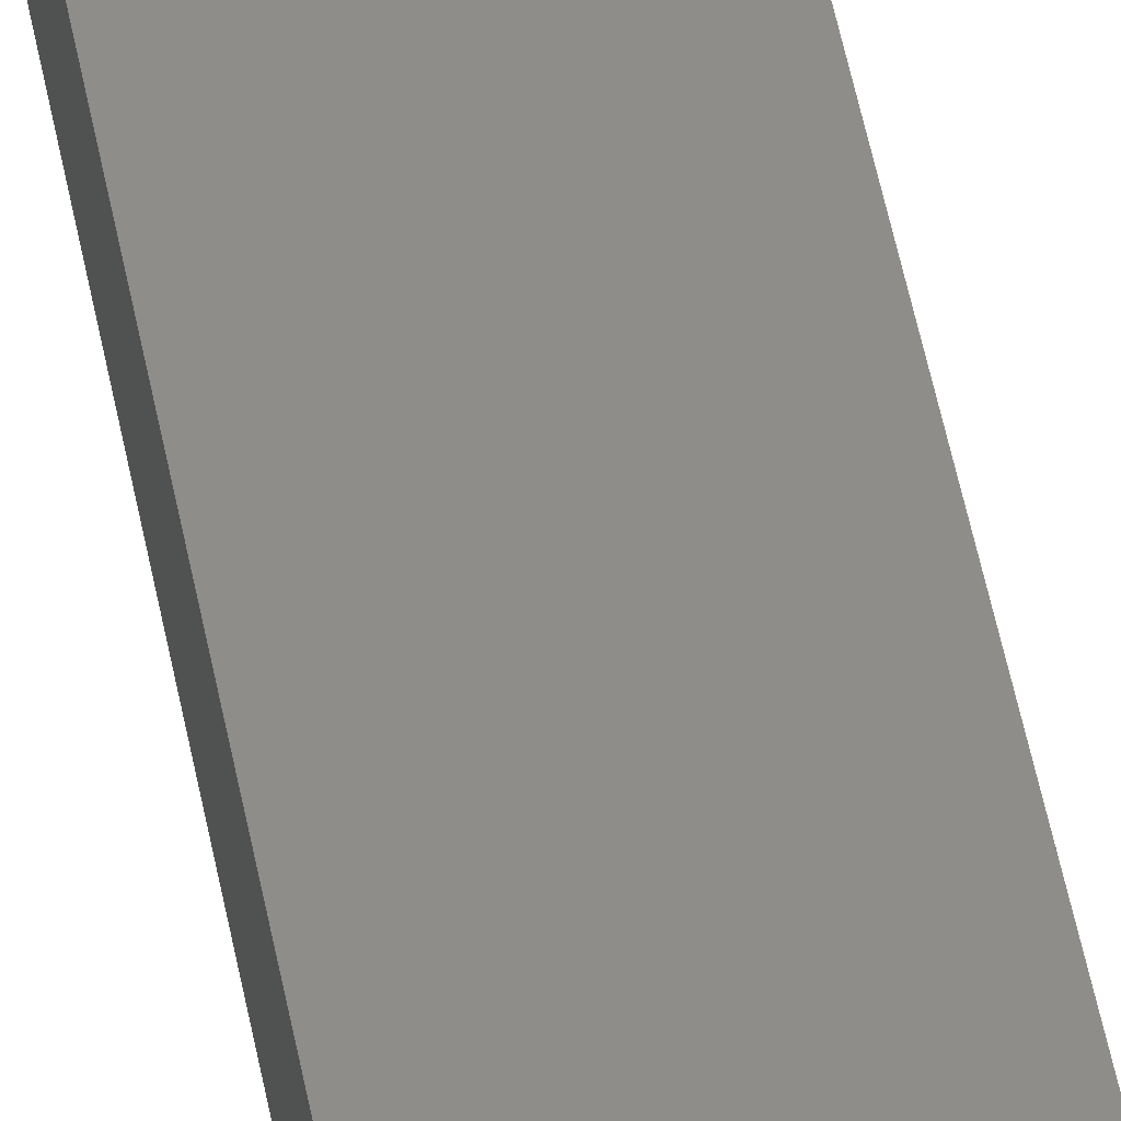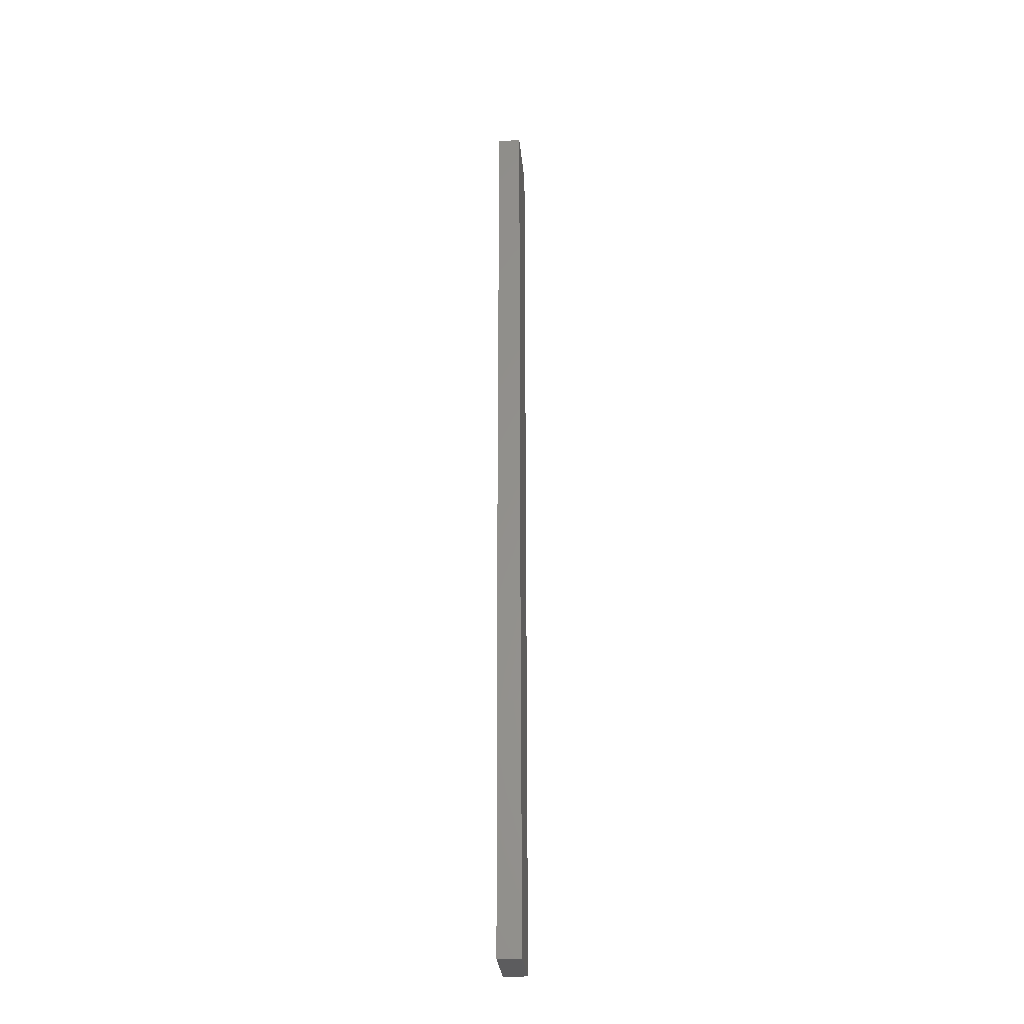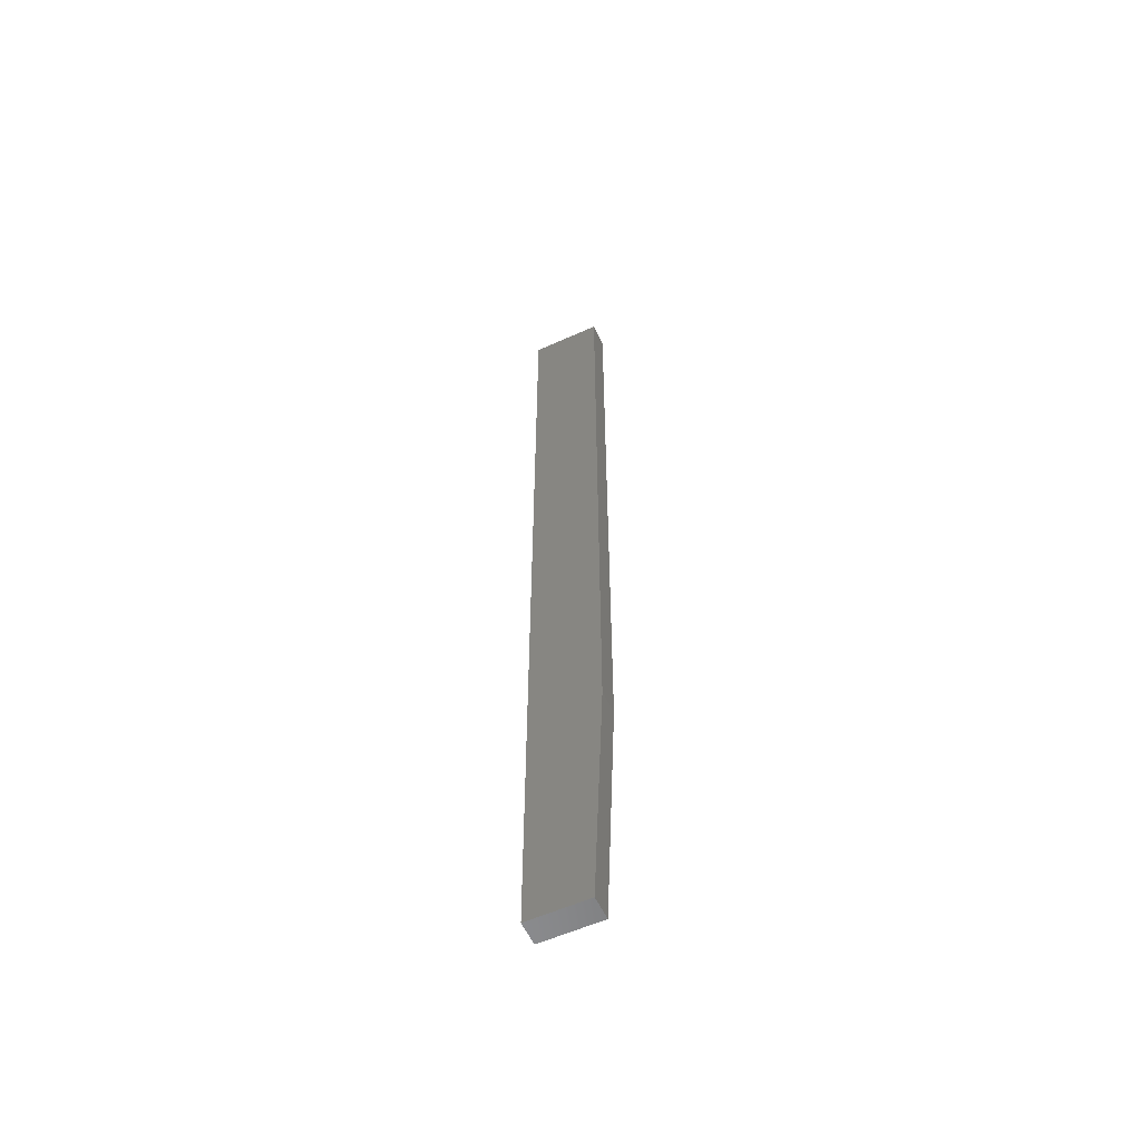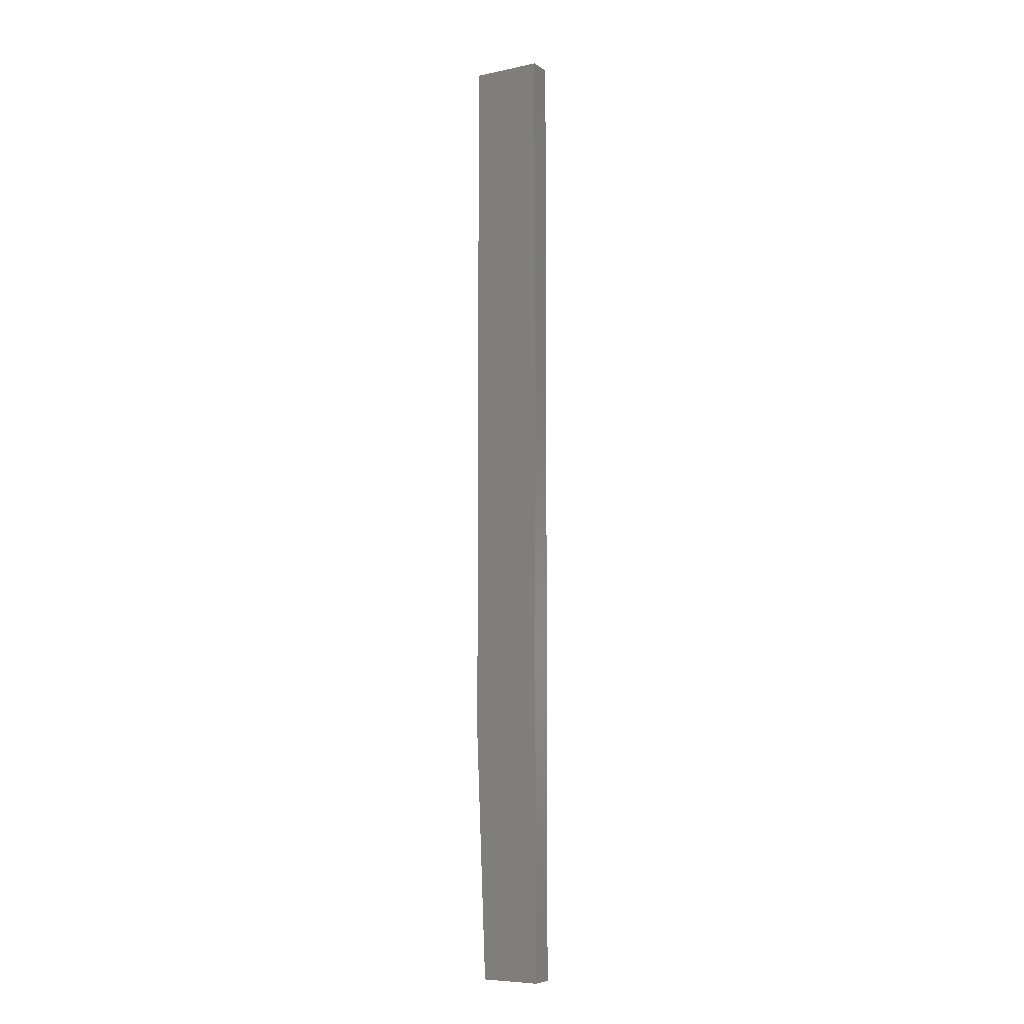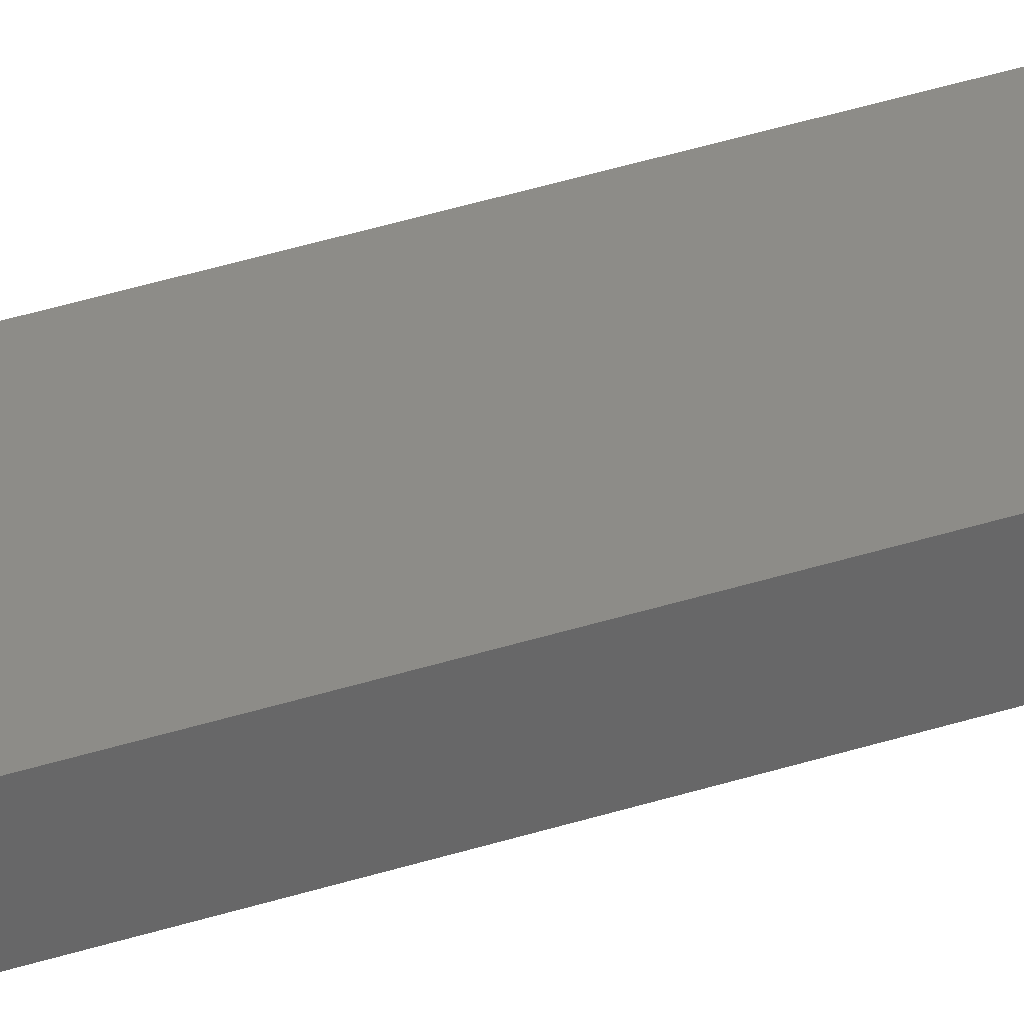
<metadata>
{"format":"stl","ext":"stl","renderer":"f3d","projection":"perspective","resolution":1024,"background":"white","views":[{"elev":41.0,"azim":-9.0,"up":"+Z"},{"elev":-29.7,"azim":-84.7,"up":"+Y"},{"elev":-57.6,"azim":-155.0,"up":"+Y"},{"elev":-7.1,"azim":31.0,"up":"+Y"},{"elev":36.0,"azim":66.6,"up":"+Z"}]}
</metadata>
<code>
# stl→obj: 10 verts, 16 faces
v 0.007812 -0.75 -0.01562
v 0.05469 -0.75 -0.01562
v 0.007812 -0.75 0.002796
v 0.05469 -0.75 0.002796
v 1.128e-18 1.118e-18 0.002796
v 0 0 -0.01562
v 0 -0.5547 0.002796
v 0 -0.5547 -0.01562
v 0.05469 1.118e-18 0.002796
v 0.05469 -2.033e-34 -0.01562
f 1 2 3
f 3 2 4
f 5 6 7
f 7 6 8
f 9 5 4
f 4 5 7
f 4 7 3
f 6 10 8
f 8 10 2
f 8 2 1
f 8 1 7
f 7 1 3
f 6 5 10
f 10 5 9
f 10 9 2
f 2 9 4

</code>
